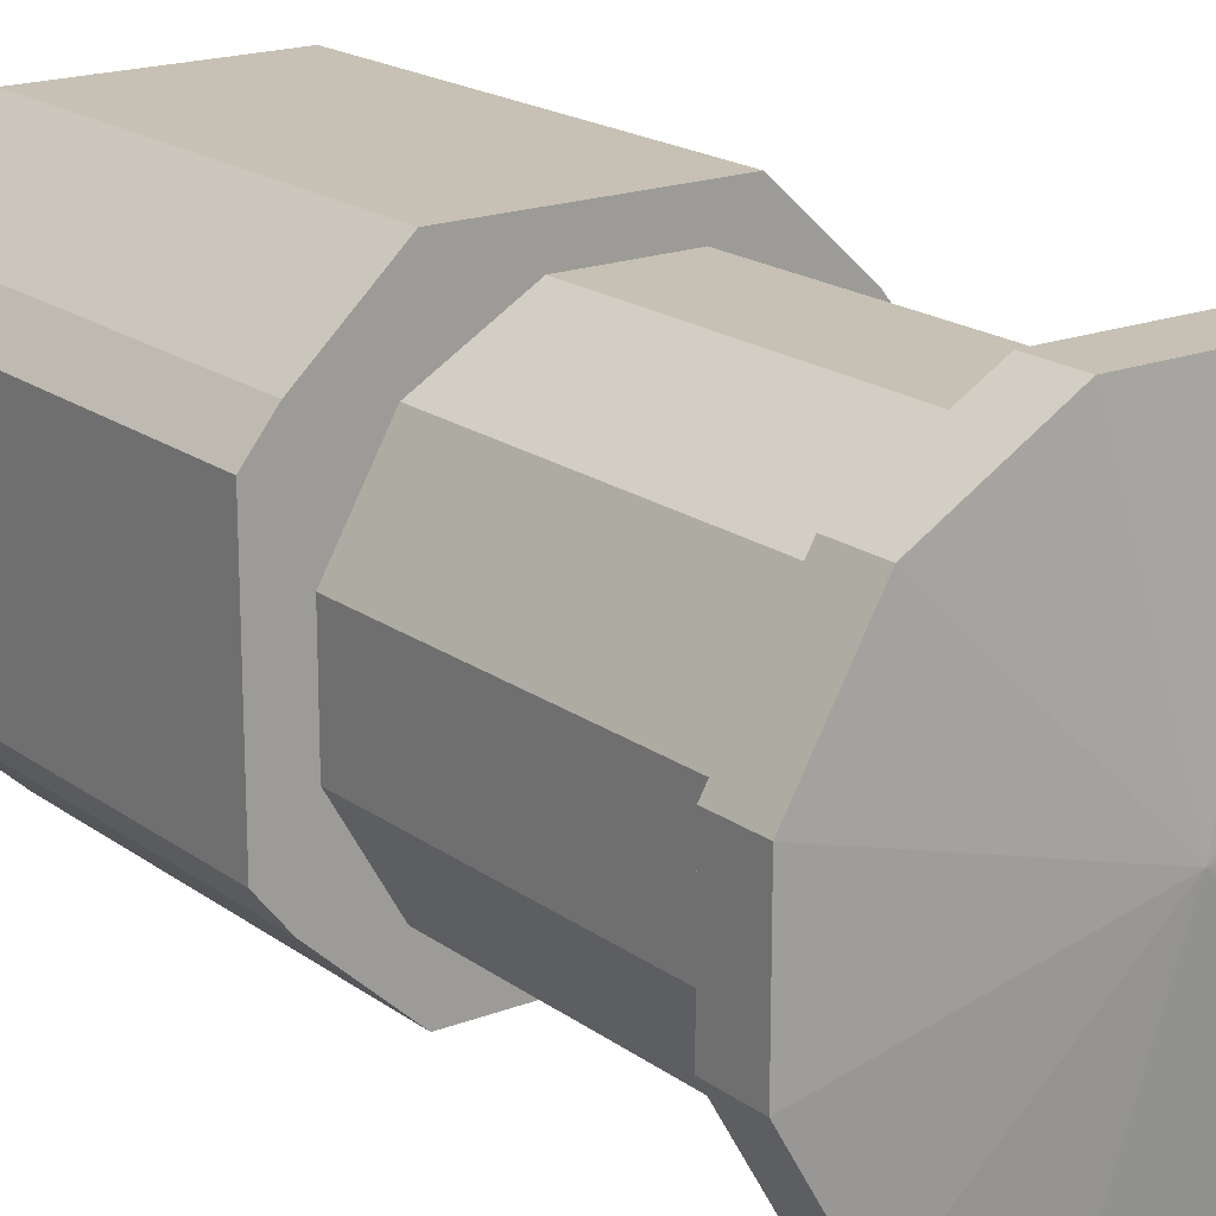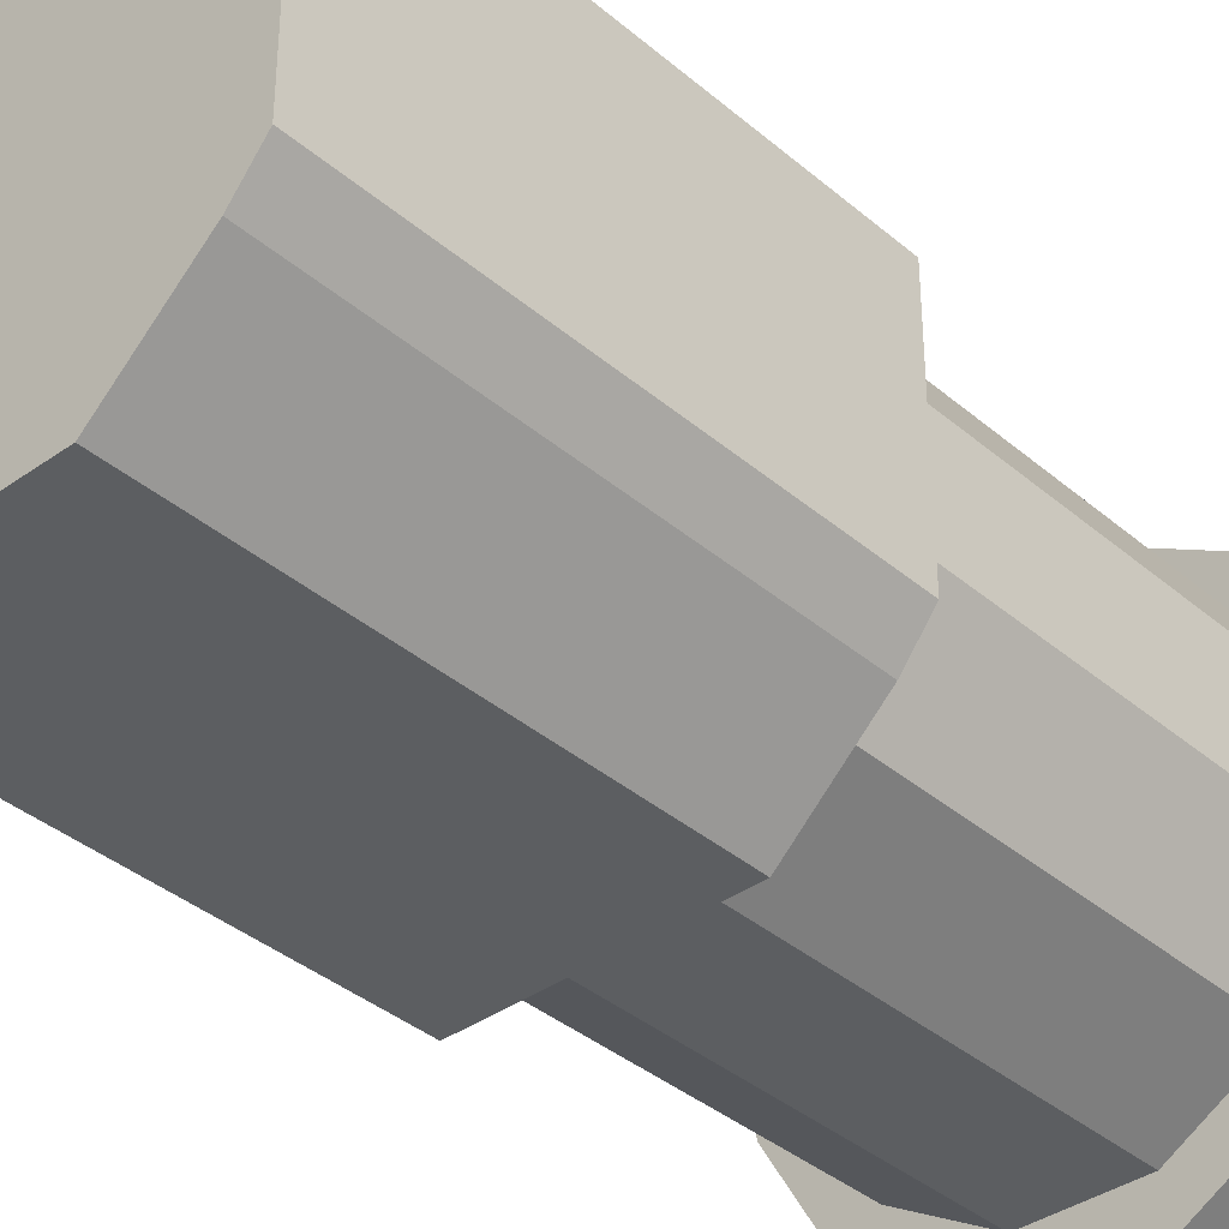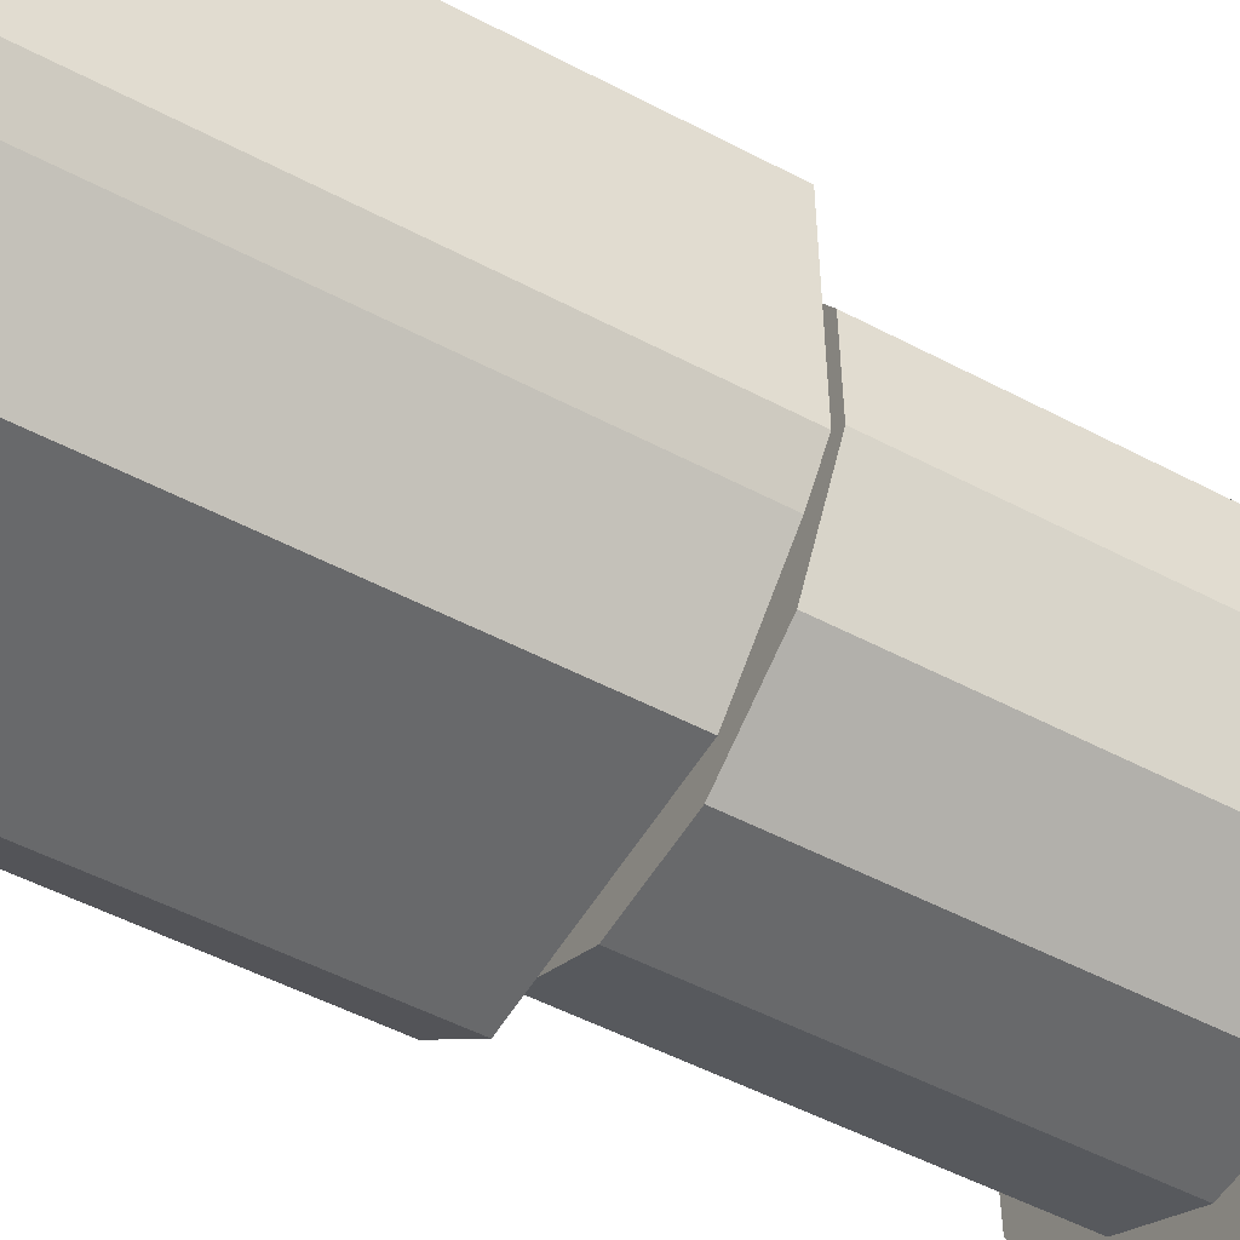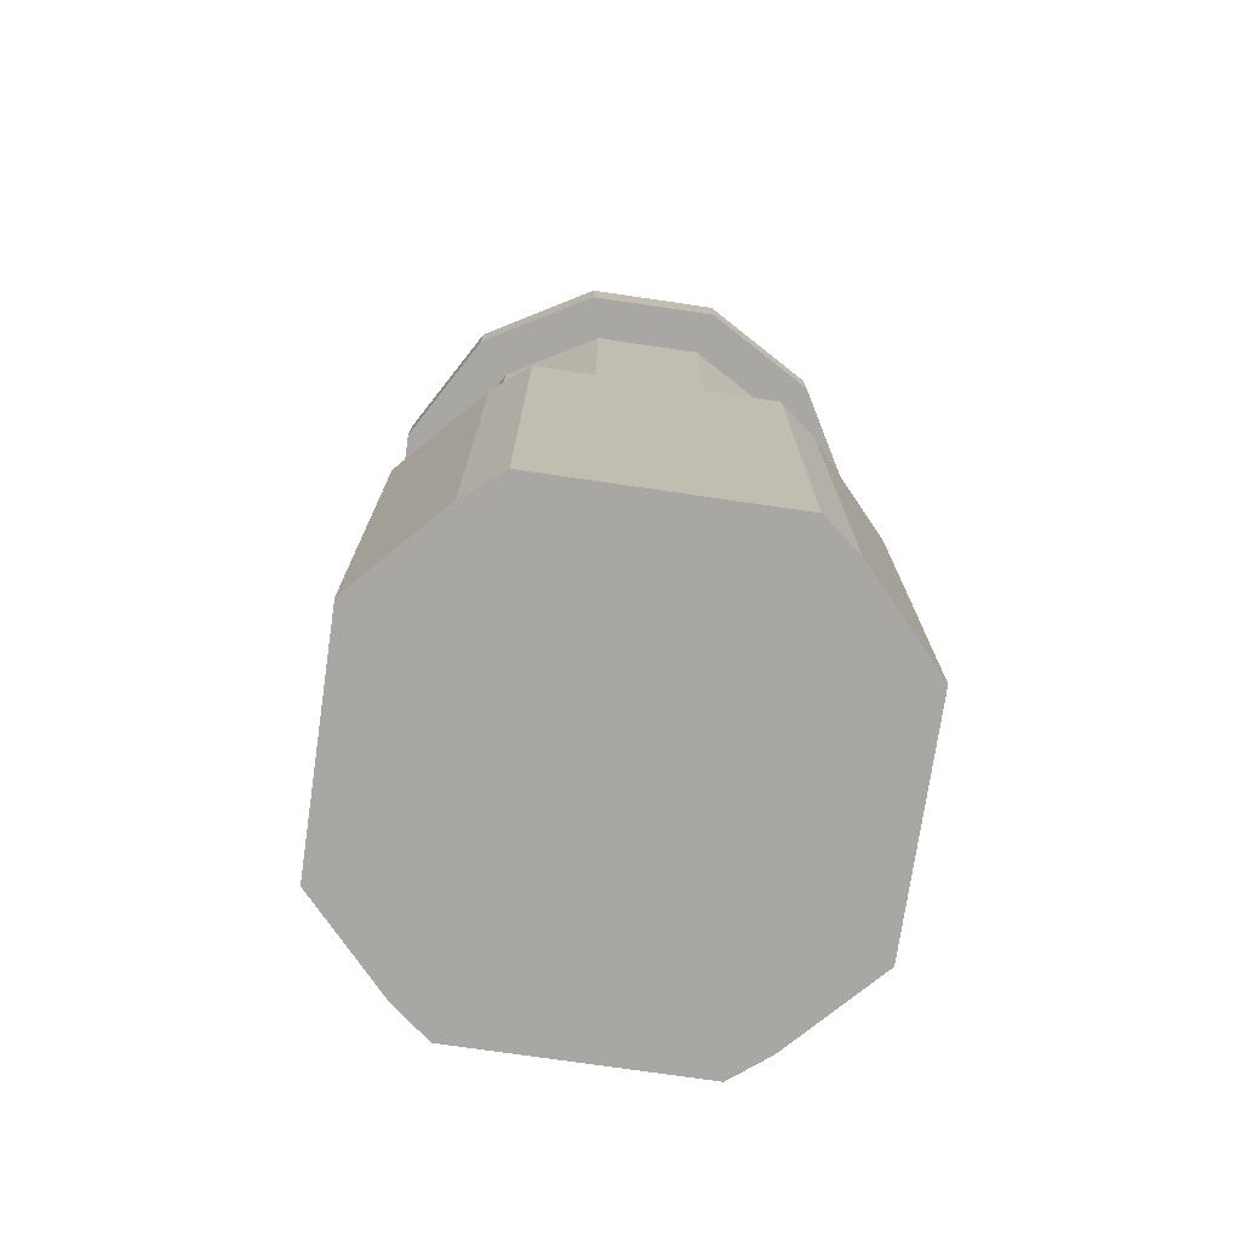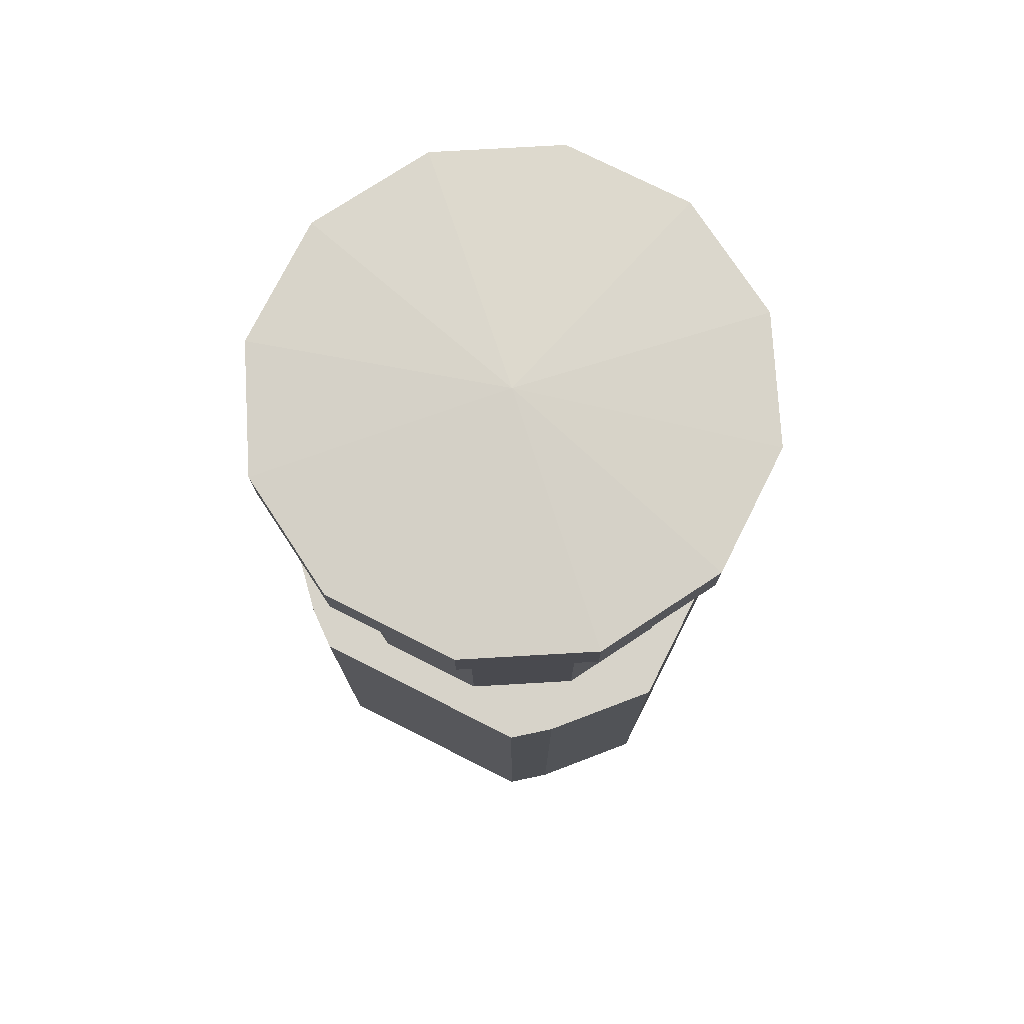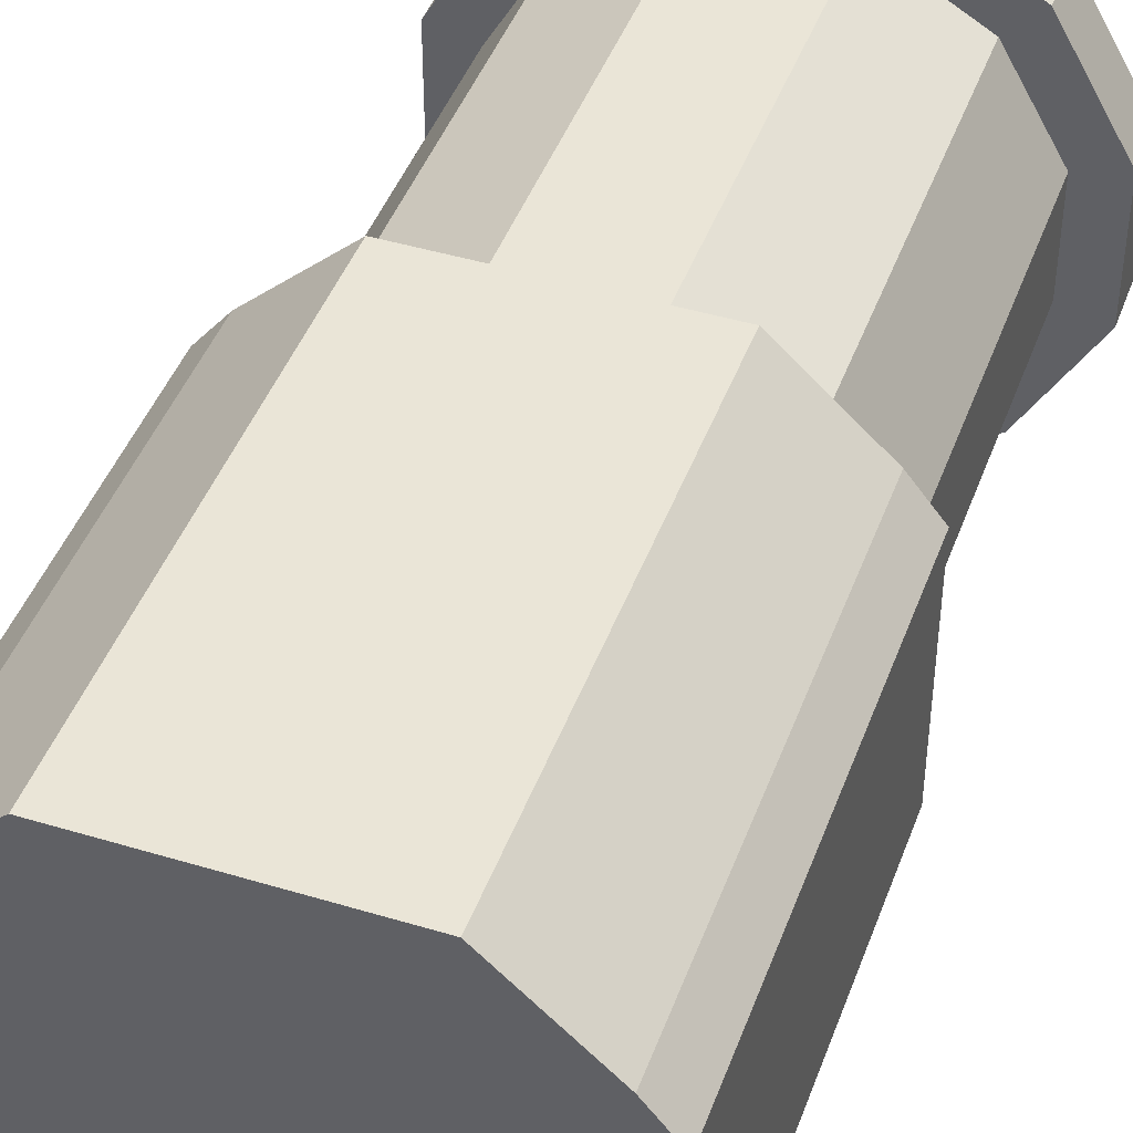
<metadata>
{"format":"obj","ext":"obj","renderer":"f3d","projection":"perspective","resolution":1024,"background":"white","views":[{"elev":18.6,"azim":143.7,"up":"+Z"},{"elev":-37.3,"azim":42.5,"up":"+Z"},{"elev":-52.6,"azim":60.5,"up":"+Z"},{"elev":-74.6,"azim":-98.3,"up":"+Y"},{"elev":76.1,"azim":-63.3,"up":"+Y"},{"elev":44.2,"azim":19.5,"up":"+Z"}]}
</metadata>
<code>
o cylinder
v -3.469e-18 1.062 -3.469e-18
v -3.469e-18 1.891 -3.469e-18
v 0.1172 1.062 0.4375
v 0.1172 1.891 0.4375
v 0.3203 1.062 0.3203
v 0.3203 1.891 0.3203
v 0.4375 1.062 0.1172
v 0.4375 1.891 0.1172
v 0.4375 1.062 -0.1172
v 0.4375 1.891 -0.1172
v 0.3203 1.062 -0.3203
v 0.3203 1.891 -0.3203
v 0.1172 1.062 -0.4375
v 0.1172 1.891 -0.4375
v -0.1172 1.062 -0.4375
v -0.1172 1.891 -0.4375
v -0.3203 1.062 -0.3203
v -0.3203 1.891 -0.3203
v -0.4375 1.062 -0.1172
v -0.4375 1.891 -0.1172
v -0.4375 1.062 0.1172
v -0.4375 1.891 0.1172
v -0.3203 1.062 0.3203
v -0.3203 1.891 0.3203
v -0.1172 1.062 0.4375
v -0.1172 1.891 0.4375
f 5 3 1
f 3 5 6 4
f 4 6 2
f 7 5 1
f 5 7 8 6
f 6 8 2
f 9 7 1
f 7 9 10 8
f 8 10 2
f 11 9 1
f 9 11 12 10
f 10 12 2
f 13 11 1
f 11 13 14 12
f 12 14 2
f 15 13 1
f 13 15 16 14
f 14 16 2
f 17 15 1
f 15 17 18 16
f 16 18 2
f 19 17 1
f 17 19 20 18
f 18 20 2
f 21 19 1
f 19 21 22 20
f 20 22 2
f 23 21 1
f 21 23 24 22
f 22 24 2
f 25 23 1
f 23 25 26 24
f 24 26 2
f 3 25 1
f 25 3 4 26
f 26 4 2
o cylinder
v 1.735e-18 1.891 1.735e-18
v 1.735e-18 2.047 1.735e-18
v 0.1423 1.891 0.5312
v 0.1423 2.008 0.5312
v 0.3889 1.891 0.3889
v 0.3889 2.008 0.3889
v 0.5312 1.891 0.1423
v 0.5312 2.008 0.1423
v 0.5312 1.891 -0.1423
v 0.5312 2.008 -0.1423
v 0.3889 1.891 -0.3889
v 0.3889 2.008 -0.3889
v 0.1423 1.891 -0.5312
v 0.1423 2.008 -0.5312
v -0.1423 1.891 -0.5312
v -0.1423 2.008 -0.5312
v -0.3889 1.891 -0.3889
v -0.3889 2.008 -0.3889
v -0.5312 1.891 -0.1423
v -0.5312 2.008 -0.1423
v -0.5312 1.891 0.1423
v -0.5312 2.008 0.1423
v -0.3889 1.891 0.3889
v -0.3889 2.008 0.3889
v -0.1423 1.891 0.5312
v -0.1423 2.008 0.5312
f 31 29 27
f 29 31 32 30
f 30 32 28
f 33 31 27
f 31 33 34 32
f 32 34 28
f 35 33 27
f 33 35 36 34
f 34 36 28
f 37 35 27
f 35 37 38 36
f 36 38 28
f 39 37 27
f 37 39 40 38
f 38 40 28
f 41 39 27
f 39 41 42 40
f 40 42 28
f 43 41 27
f 41 43 44 42
f 42 44 28
f 45 43 27
f 43 45 46 44
f 44 46 28
f 47 45 27
f 45 47 48 46
f 46 48 28
f 49 47 27
f 47 49 50 48
f 48 50 28
f 51 49 27
f 49 51 52 50
f 50 52 28
f 29 51 27
f 51 29 30 52
f 52 30 28
o cuboid
v -0.25 0 -0.25
v 0.4375 1 0.3281
v 0.4375 1 -0.3281
v 0.4375 0 0.3281
v 0.4375 0 -0.3281
v -0.4375 1 0.3281
v -0.4375 1 -0.3281
v -0.4375 0 0.3281
v -0.4375 0 -0.3281
v 0.25 1 0.5
v 0.25 0 0.5
v 0 1 0.5
v 0 0 0.5
v -0.25 1 0.5
v -0.25 0 0.5
v 0.25 0 -0.5
v 0 0 -0.5
v -0.25 0 -0.5
v 0.25 1 -0.5
v 0 1 -0.5
v -0.25 1 -0.5
v 0.5 1 -0.25
v 0.5 0 -0.25
v 0.5 1 0
v 0.5 0 0
v 0.5 1 0.25
v 0.5 0 0.25
v 0.25 0 -0.25
v 0.25 0 0
v 0.25 0 0.25
v 0 0 -0.25
v 0 0 0
v 0 0 0.25
v -0.25 0 0
v -0.25 0 0.25
v -0.5 0 -0.25
v -0.5 0 0
v -0.5 0 0.25
v -0.5 1 -0.25
v -0.5 1 0
v -0.5 1 0.25
v -0.25 1 -0.25
v -0.25 1 0
v -0.25 1 0.25
v 0 1 -0.25
v 0 1 0.25
v 0.25 1 -0.25
v 0.25 1 0
v 0.25 1 0.25
v 0 1.062 -0.25
v 0 1.062 0
v 0.25 1.062 0
v 0.25 1.062 -0.25
v 0 1.062 0.25
v 0.25 1.062 0.25
v -0.25 1.062 0
v -0.25 1.062 0.25
v -0.25 1.062 -0.25
f 56 79 78 54
f 58 93 90 60
f 66 96 93 58
f 60 90 87 67
f 60 67 66 58
f 59 73 70 61
f 54 62 63 56
f 62 64 65 63
f 64 66 67 65
f 63 82 79 56
f 65 85 82 63
f 67 87 85 65
f 57 68 71 55
f 68 69 72 71
f 69 70 73 72
f 54 78 101 62
f 62 101 98 64
f 64 98 96 66
f 55 74 75 57
f 74 76 77 75
f 76 78 79 77
f 57 75 80 68
f 75 77 81 80
f 77 79 82 81
f 68 80 83 69
f 80 81 84 83
f 81 82 85 84
f 69 83 53 70
f 83 84 86 53
f 84 85 87 86
f 70 53 88 61
f 53 86 89 88
f 86 87 90 89
f 61 88 91 59
f 88 89 92 91
f 89 90 93 92
f 59 91 94 73
f 91 92 95 94
f 92 93 96 95
f 73 94 97 72
f 110 108 103 102
f 108 109 106 103
f 72 97 99 71
f 102 103 104 105
f 103 106 107 104
f 71 99 74 55
f 99 100 76 74
f 100 101 78 76
f 105 104 100 99
f 102 105 99 97
f 107 106 98 101
f 104 107 101 100
f 109 108 95 96
f 106 109 96 98
f 108 110 94 95
f 110 102 97 94

</code>
